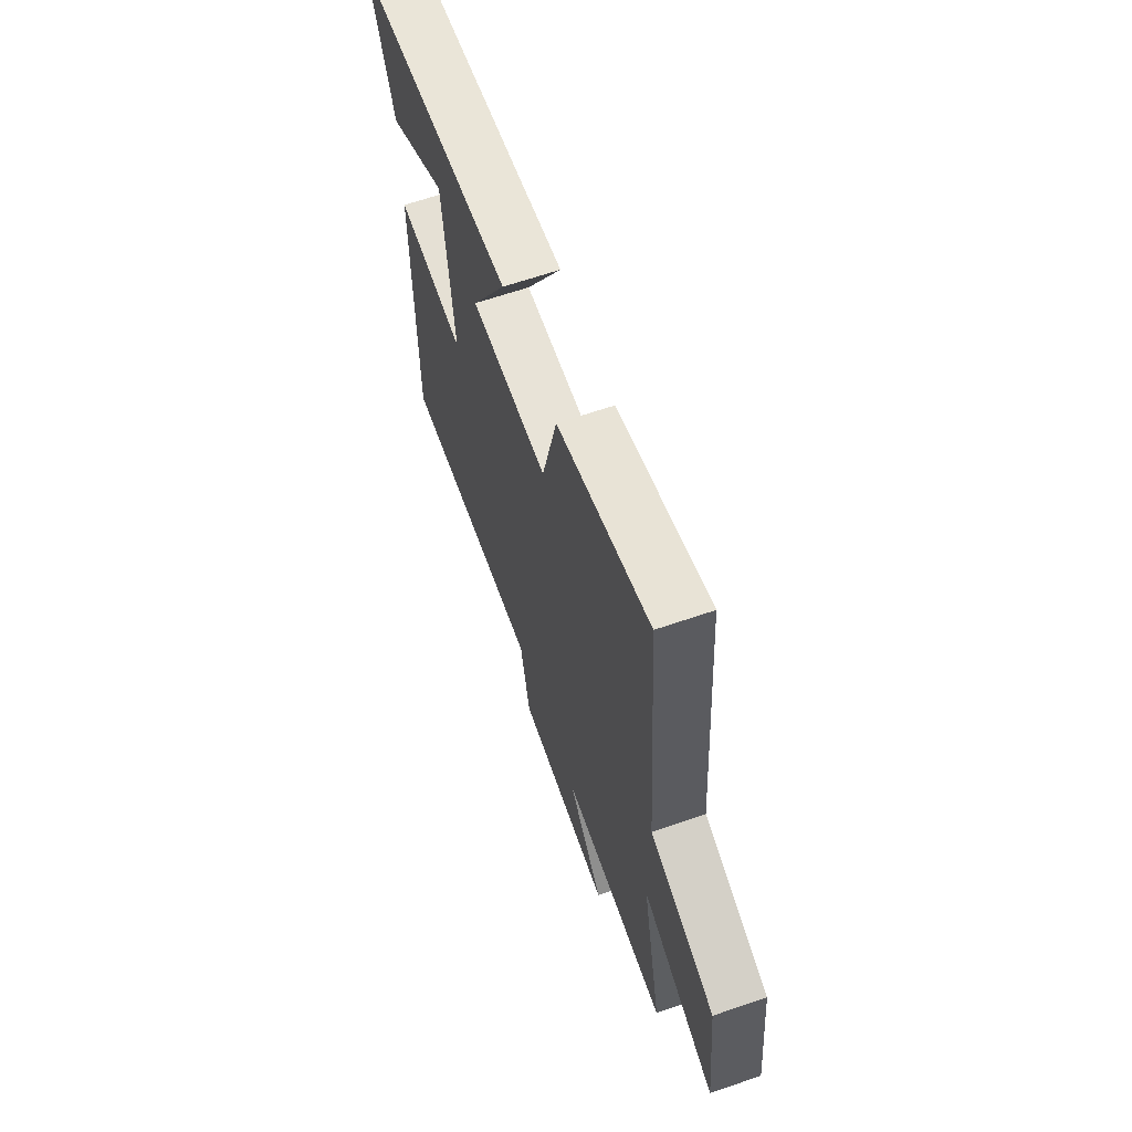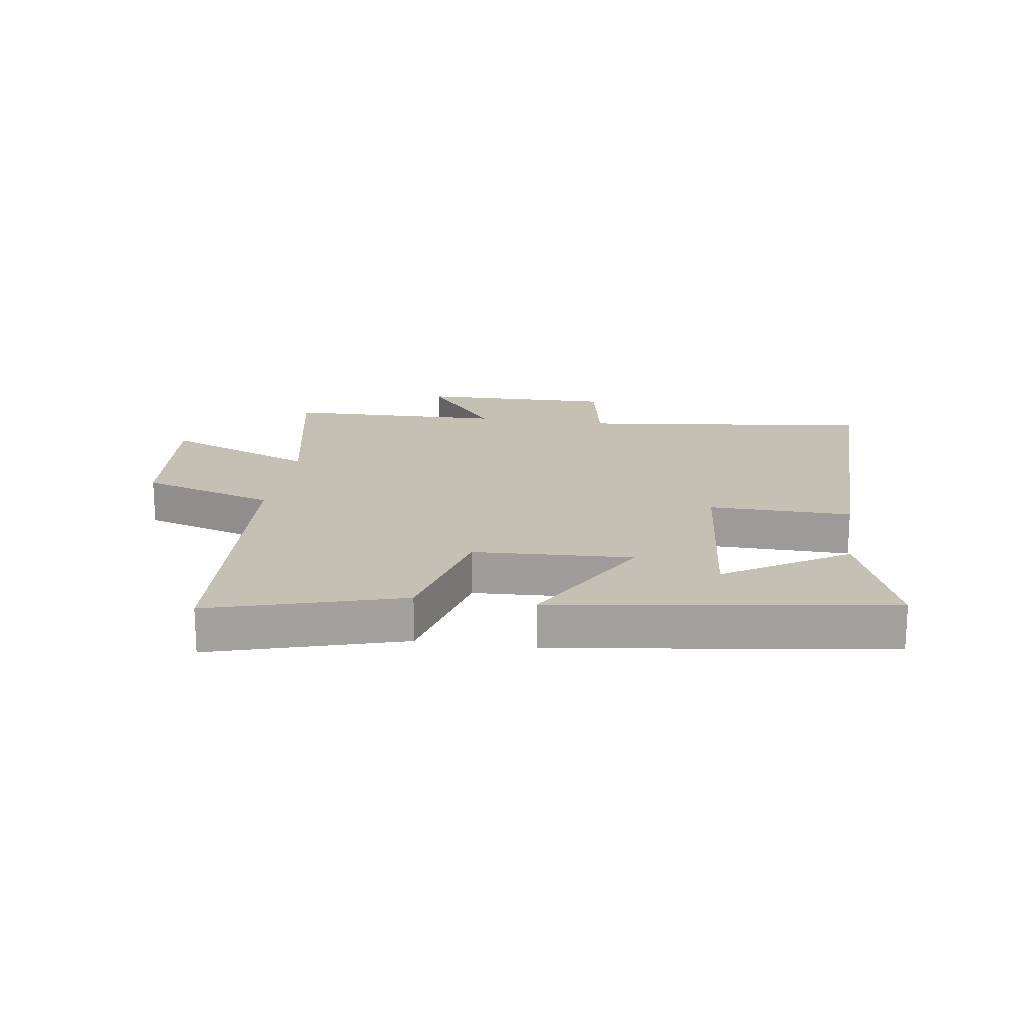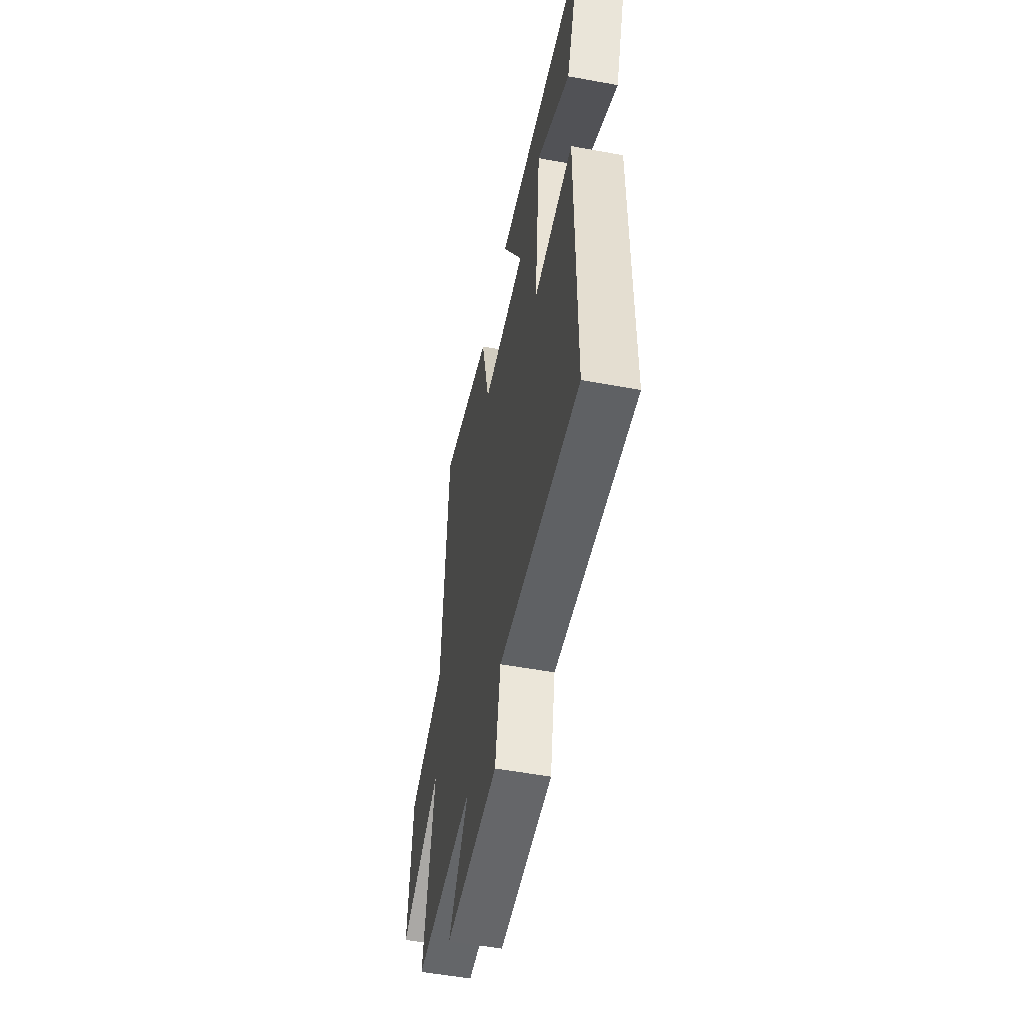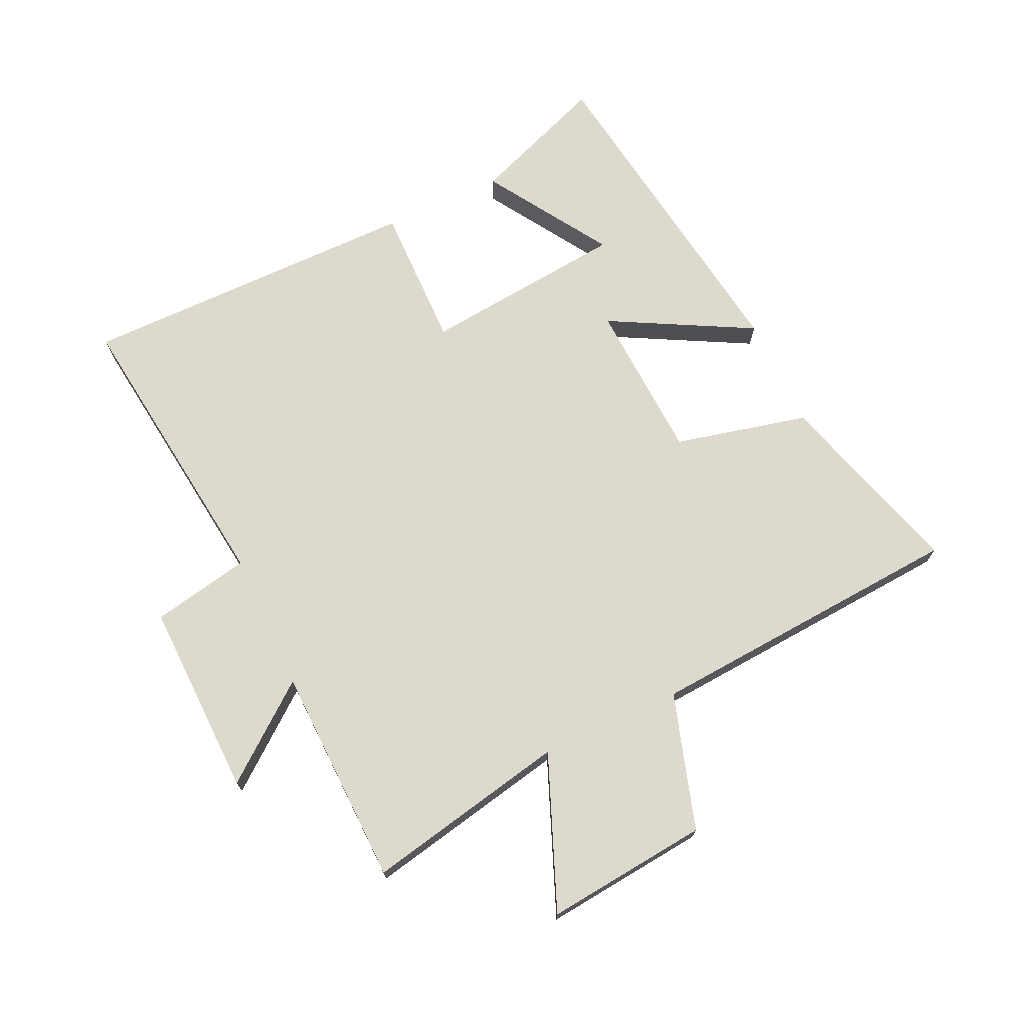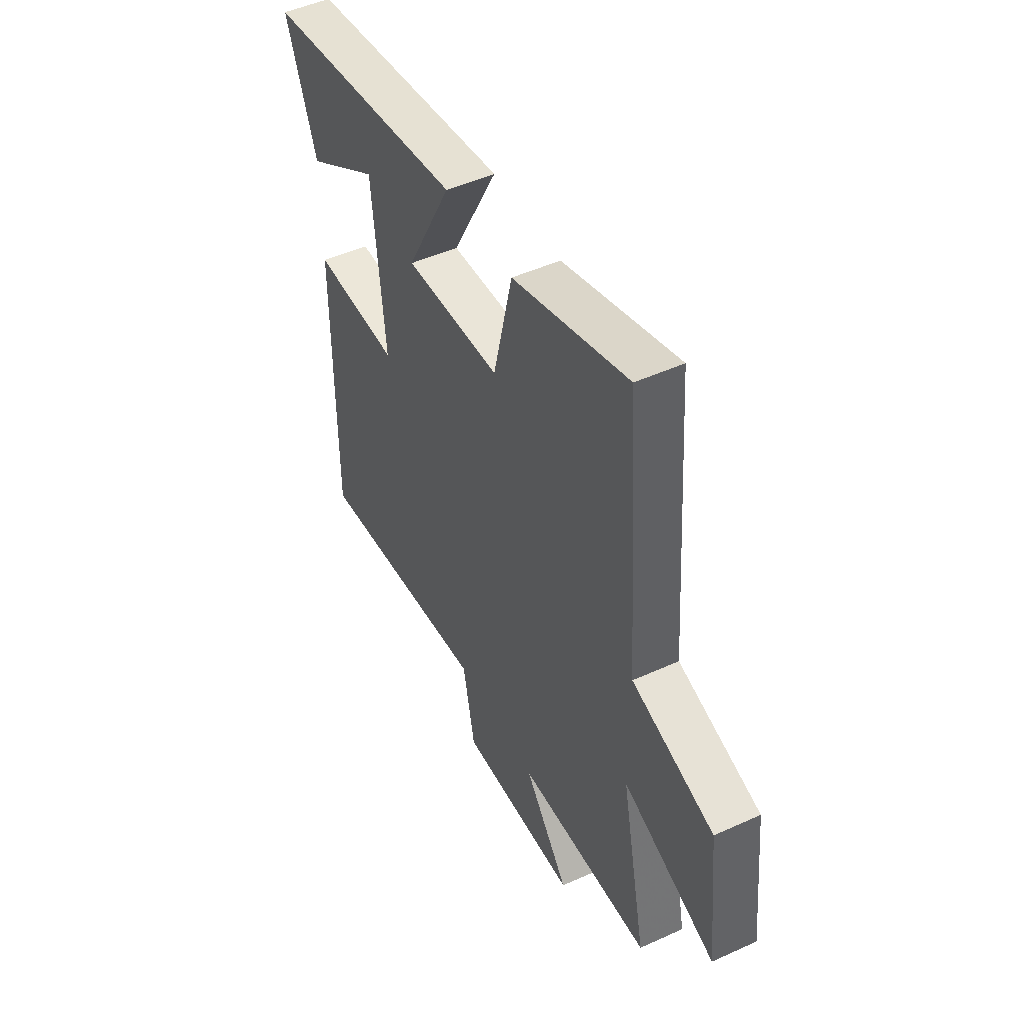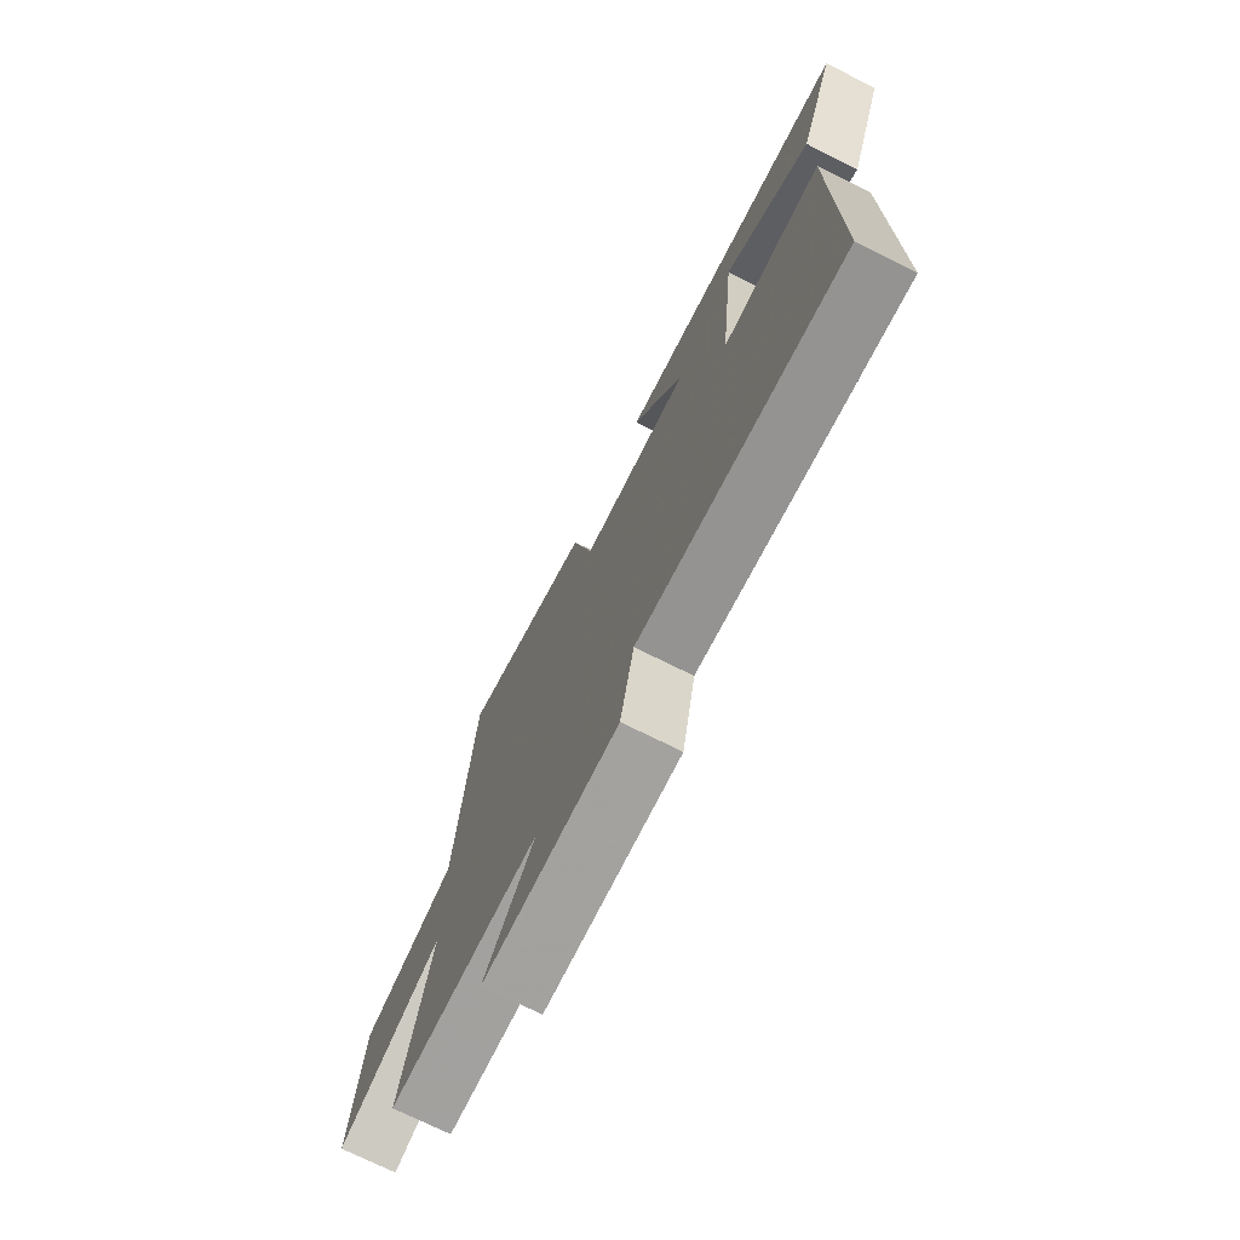
<metadata>
{"format":"obj","ext":"obj","renderer":"f3d","projection":"perspective","resolution":1024,"background":"white","views":[{"elev":64.7,"azim":-109.1,"up":"+Z"},{"elev":18.3,"azim":8.8,"up":"+Y"},{"elev":-53.3,"azim":78.9,"up":"+Z"},{"elev":71.9,"azim":-114.9,"up":"+Y"},{"elev":48.5,"azim":-116.9,"up":"+Z"},{"elev":-73.7,"azim":63.6,"up":"+Z"}]}
</metadata>
<code>
v 0.584 0.07 0.419
v 0.5 0.07 0.199
v 0.3 0.07 0.326
v 0.266 0.07 -0.006
v 0.5 0.07 -0.003
v 0.501 0.07 -0.56
v 0.02 0.07 -0.5
v -0.012 0.07 -0.66
v -0.33 0.07 -0.652
v -0.21 0.07 -0.5
v -0.568 0.07 -0.49
v -0.5 0.07 -0.161
v -0.749 0.07 -0.261
v -0.721 0.07 0.005
v -0.5 0.07 0.073
v -0.462 0.07 0.594
v -0.15 0.07 0.5
v -0.099 0.07 0.283
v 0.161 0.07 0.269
v 0.038 0.07 0.5
v 0.584 0 0.419
v 0.5 0 0.199
v 0.3 0 0.326
v 0.266 0 -0.006
v 0.5 0 -0.003
v 0.501 0 -0.56
v 0.02 0 -0.5
v -0.012 0 -0.66
v -0.33 0 -0.652
v -0.21 0 -0.5
v -0.568 0 -0.49
v -0.5 0 -0.161
v -0.749 0 -0.261
v -0.721 0 0.005
v -0.5 0 0.073
v -0.462 0 0.594
v -0.15 0 0.5
v -0.099 0 0.283
v 0.161 0 0.269
v 0.038 0 0.5
f 15 16 17 18
f 15 18 19
f 12 13 14 15
f 12 15 19
f 10 11 12 19
f 7 8 9 10
f 7 10 19
f 4 5 6 7
f 3 4 7 19
f 20 1 2 3
f 3 19 20
f 38 37 36 35
f 39 38 35
f 35 34 33 32
f 39 35 32
f 39 32 31 30
f 30 29 28 27
f 39 30 27
f 27 26 25 24
f 39 27 24 23
f 23 22 21 40
f 40 39 23
f 1 21 22 2
f 2 22 23 3
f 3 23 24 4
f 4 24 25 5
f 5 25 26 6
f 6 26 27 7
f 7 27 28 8
f 8 28 29 9
f 9 29 30 10
f 10 30 31 11
f 11 31 32 12
f 12 32 33 13
f 13 33 34 14
f 14 34 35 15
f 15 35 36 16
f 16 36 37 17
f 17 37 38 18
f 18 38 39 19
f 19 39 40 20
f 20 40 21 1

</code>
